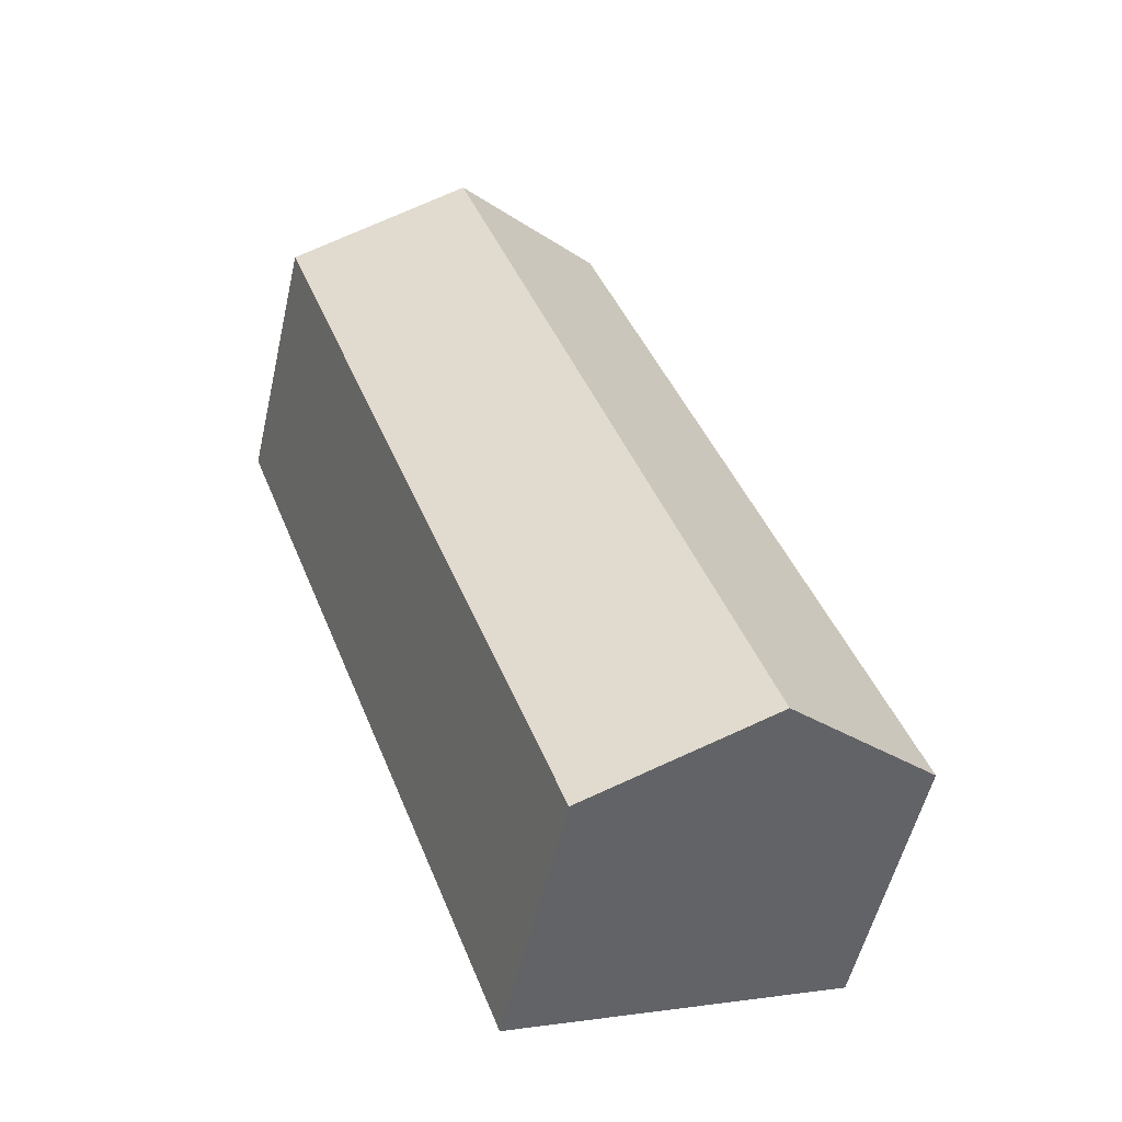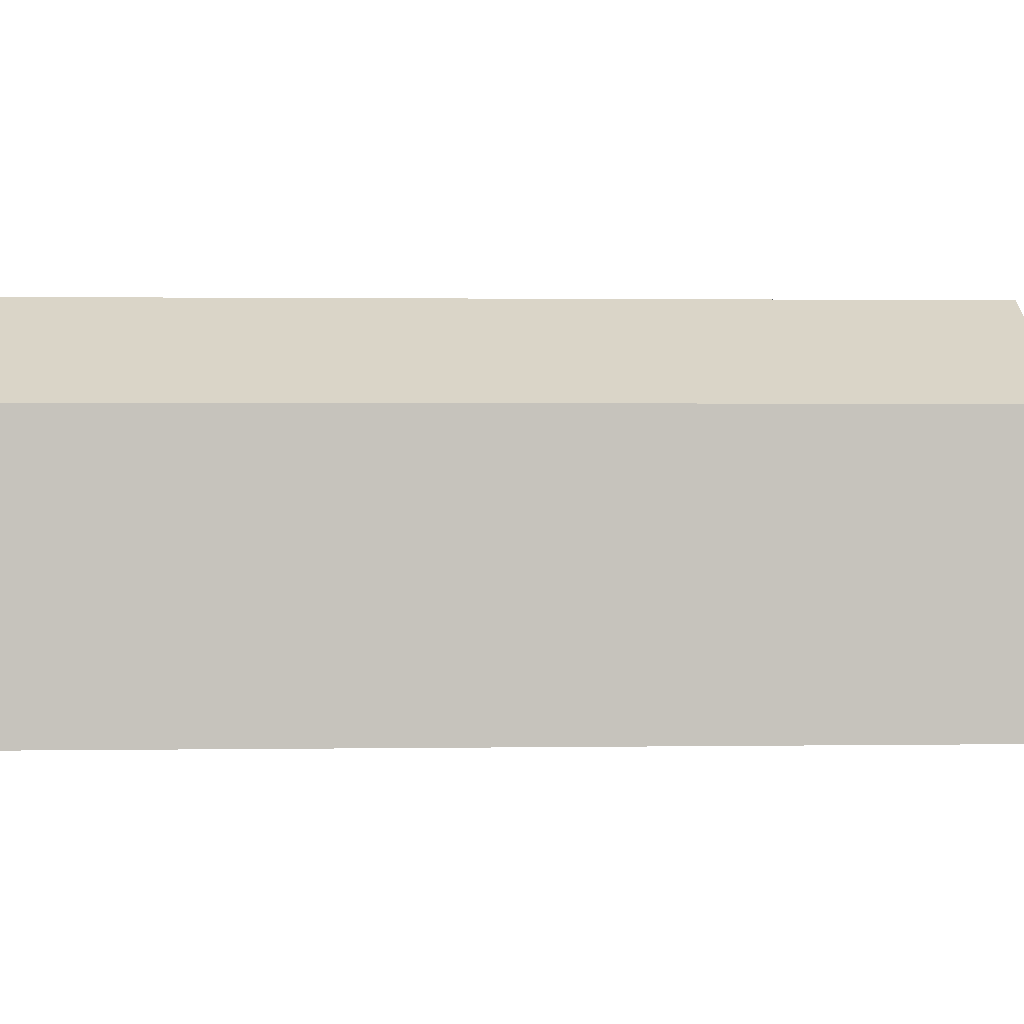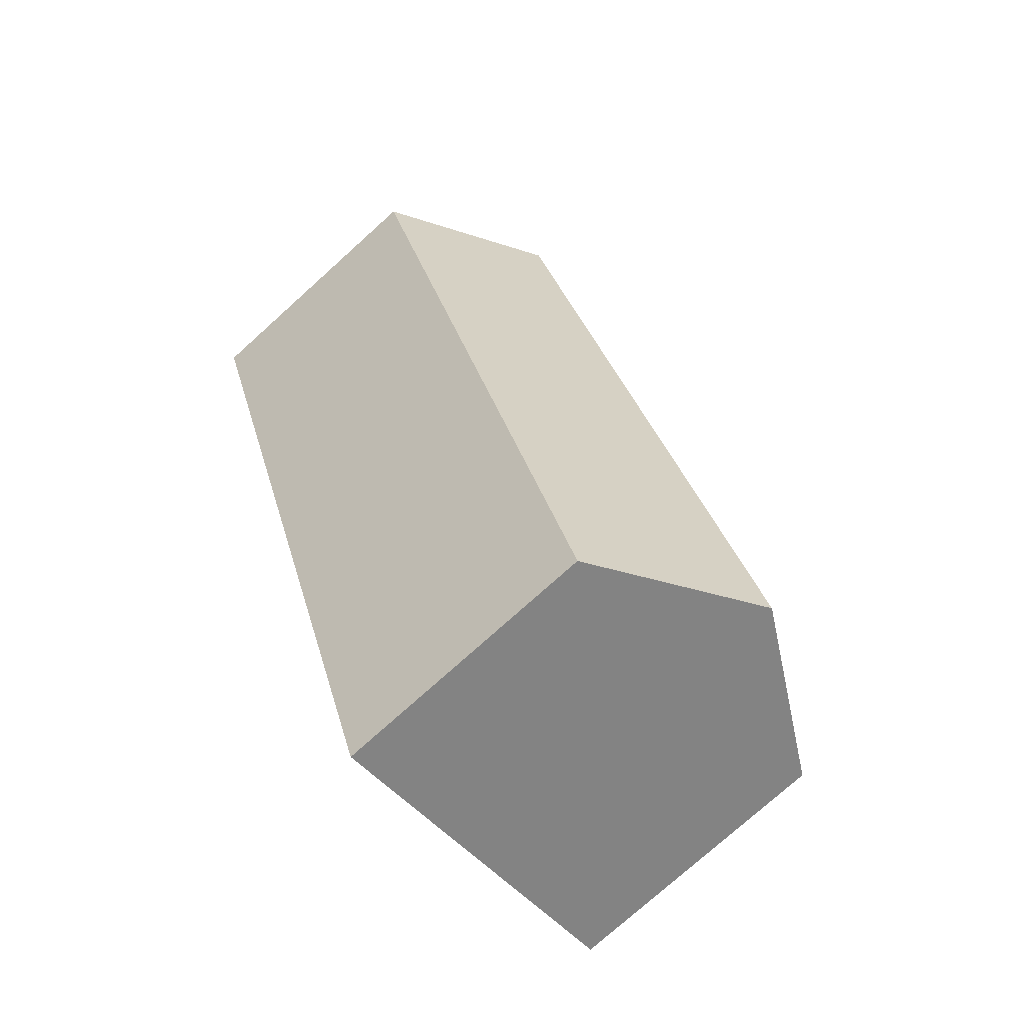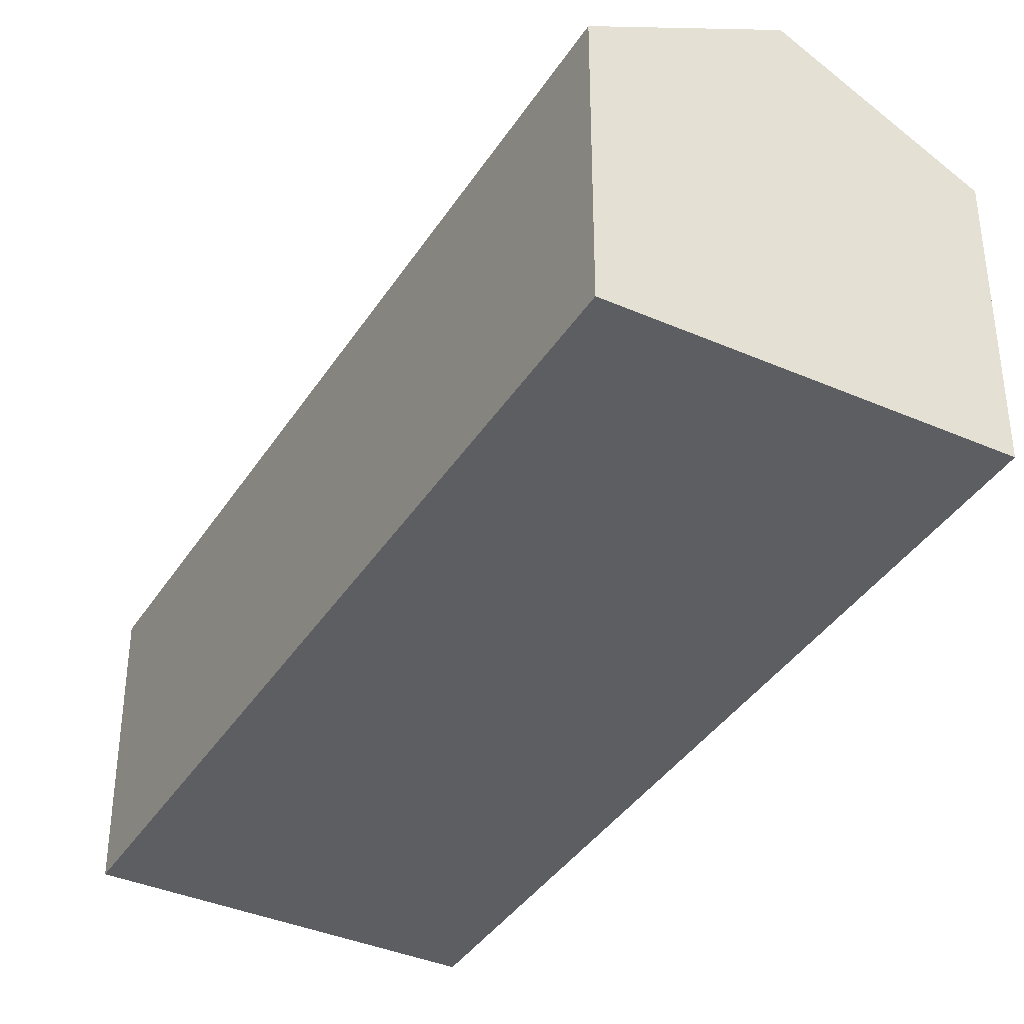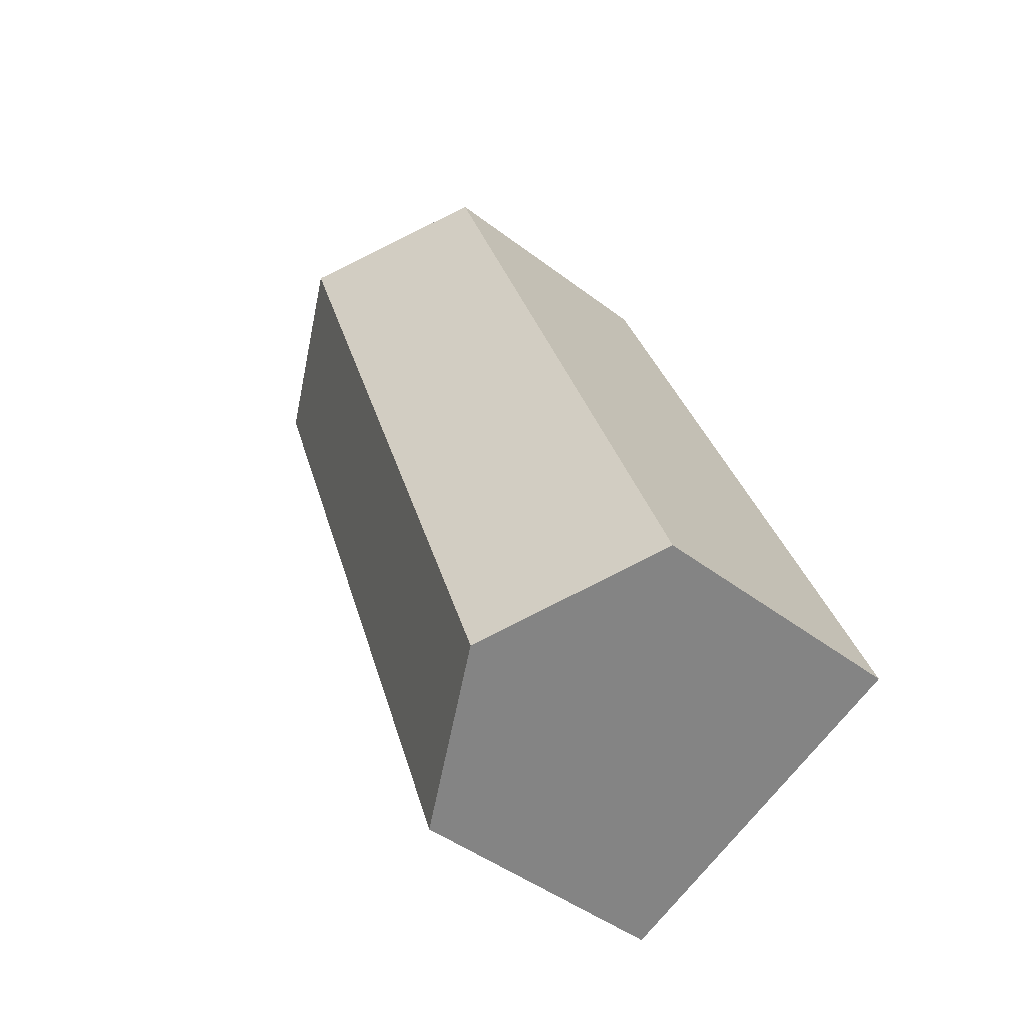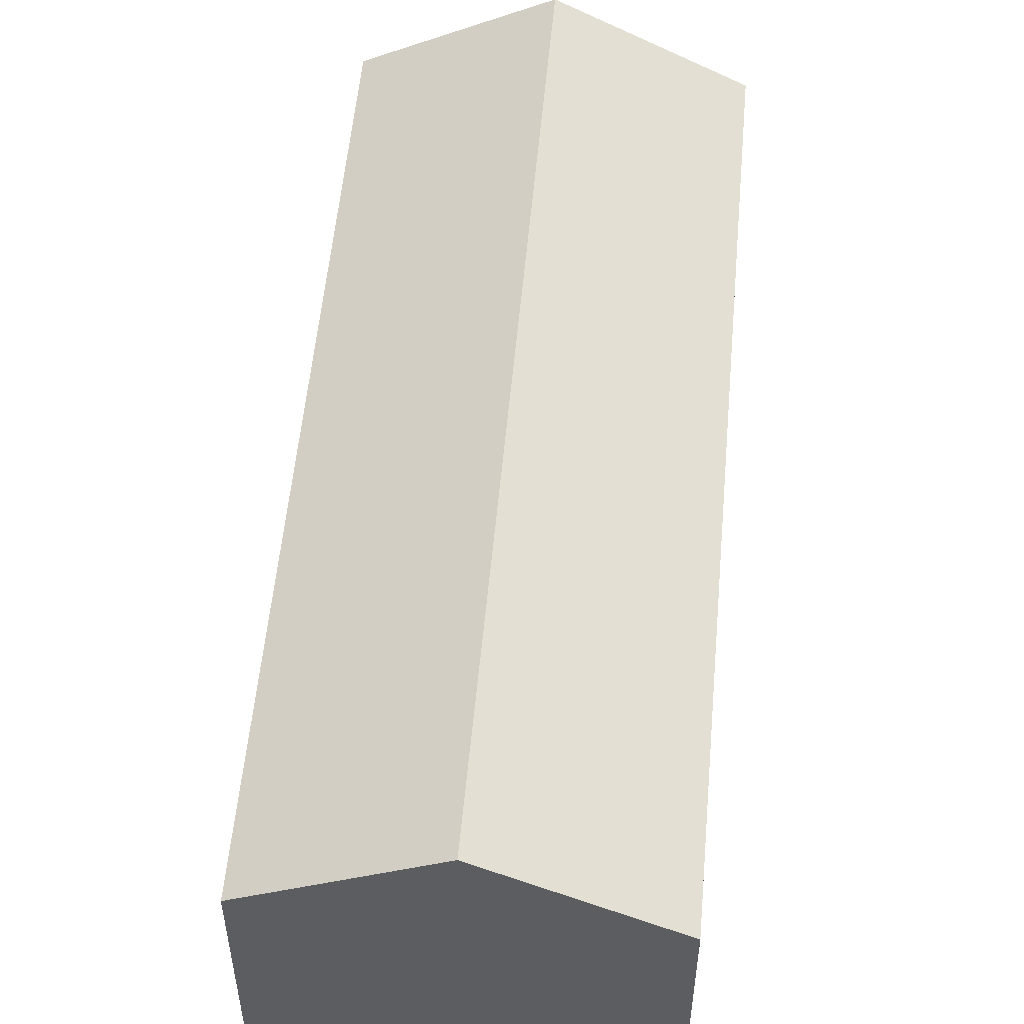
<metadata>
{"format":"obj","ext":"obj","renderer":"f3d","projection":"perspective","resolution":1024,"background":"white","views":[{"elev":-54.3,"azim":167.1,"up":"+Z"},{"elev":1.3,"azim":-72.9,"up":"+Y"},{"elev":-76.3,"azim":132.0,"up":"+Z"},{"elev":-38.3,"azim":-8.6,"up":"+Y"},{"elev":-45.6,"azim":-131.3,"up":"+Z"},{"elev":54.3,"azim":25.5,"up":"+Y"}]}
</metadata>
<code>
v  7.263 5.958 -2.703
v  10.29 7.983 16.52
v  13.92 5.958 15.17
v  3.632 7.983 -1.352
v  6.655 5.958 17.88
v  0 5.958 3.648e-16
v  0 0 0
v  6.655 -1.095e-15 17.88
v  13.92 -9.29e-16 15.17
v  10.29 -1.012e-15 16.52
v  7.263 1.655e-16 -2.703
v  3.632 8.279e-17 -1.352
g defaultobject
f 1 2 3
f 2 1 4
f 5 4 6
f 4 5 2
f 7 5 6
f 5 7 8
f 8 2 5
f 2 8 3
f 3 8 9
f 9 8 10
f 9 1 3
f 1 9 11
f 1 6 4
f 6 1 7
f 7 1 12
f 12 1 11
f 10 11 9
f 11 10 8
f 11 8 7
f 11 7 12

</code>
